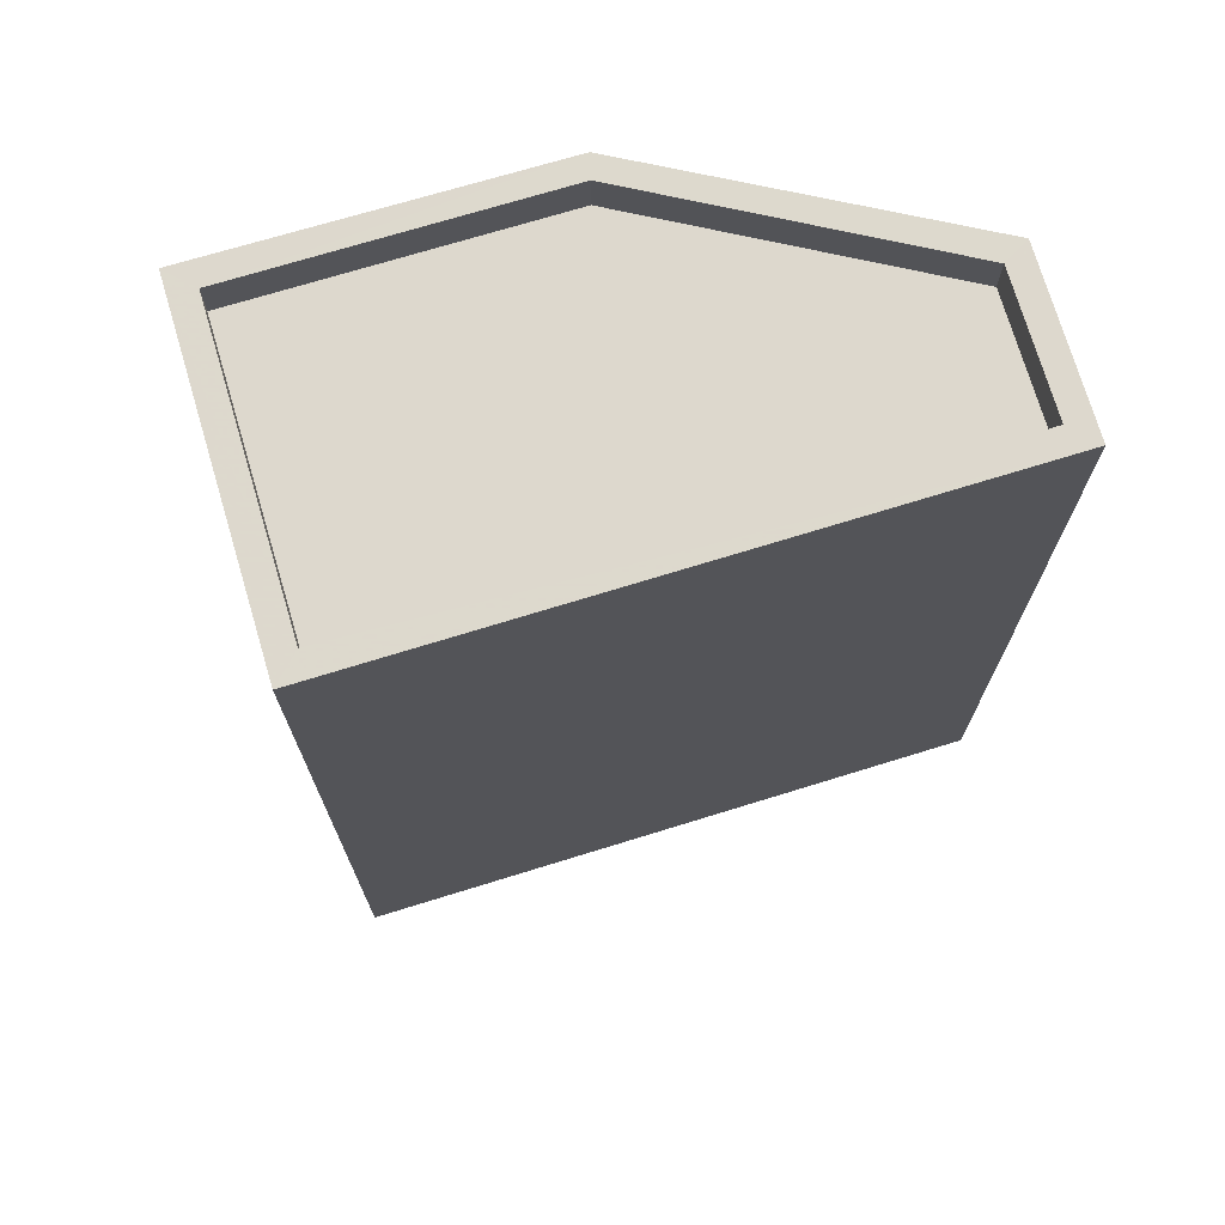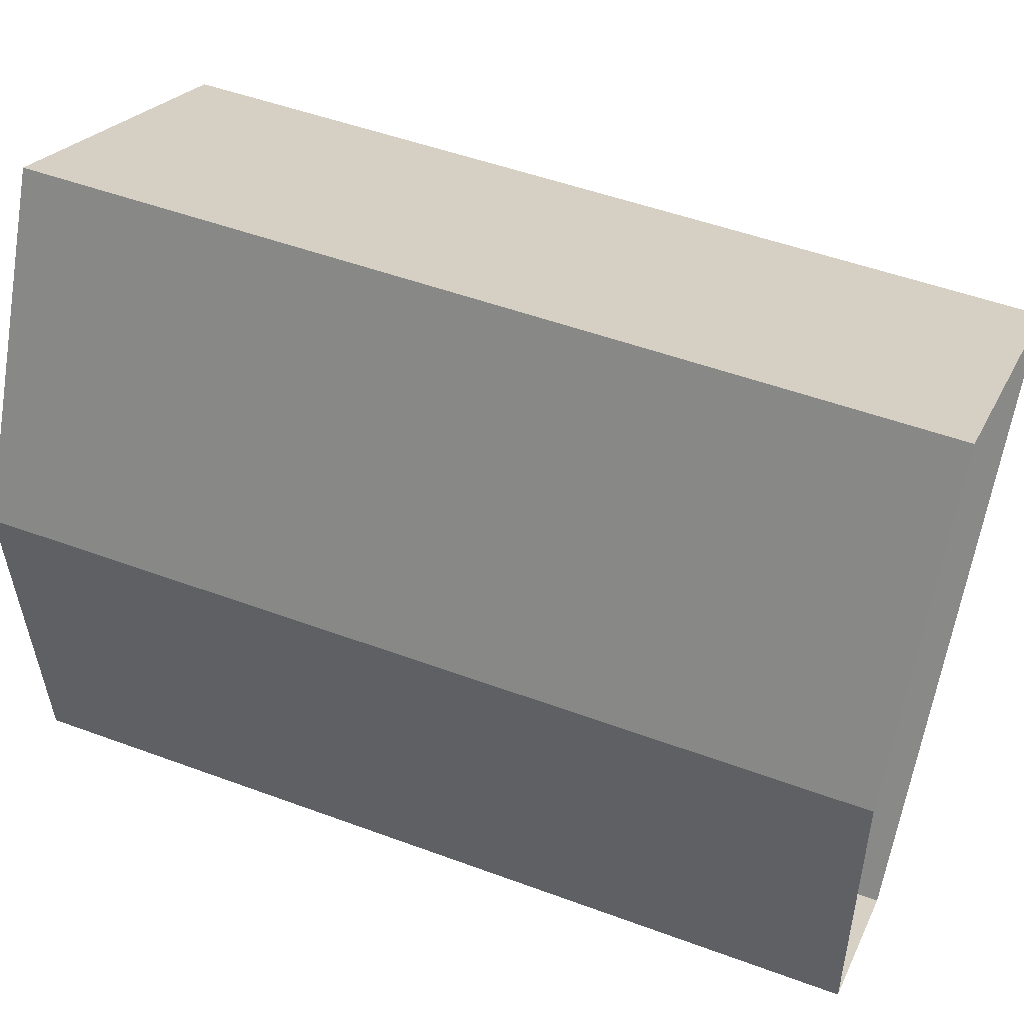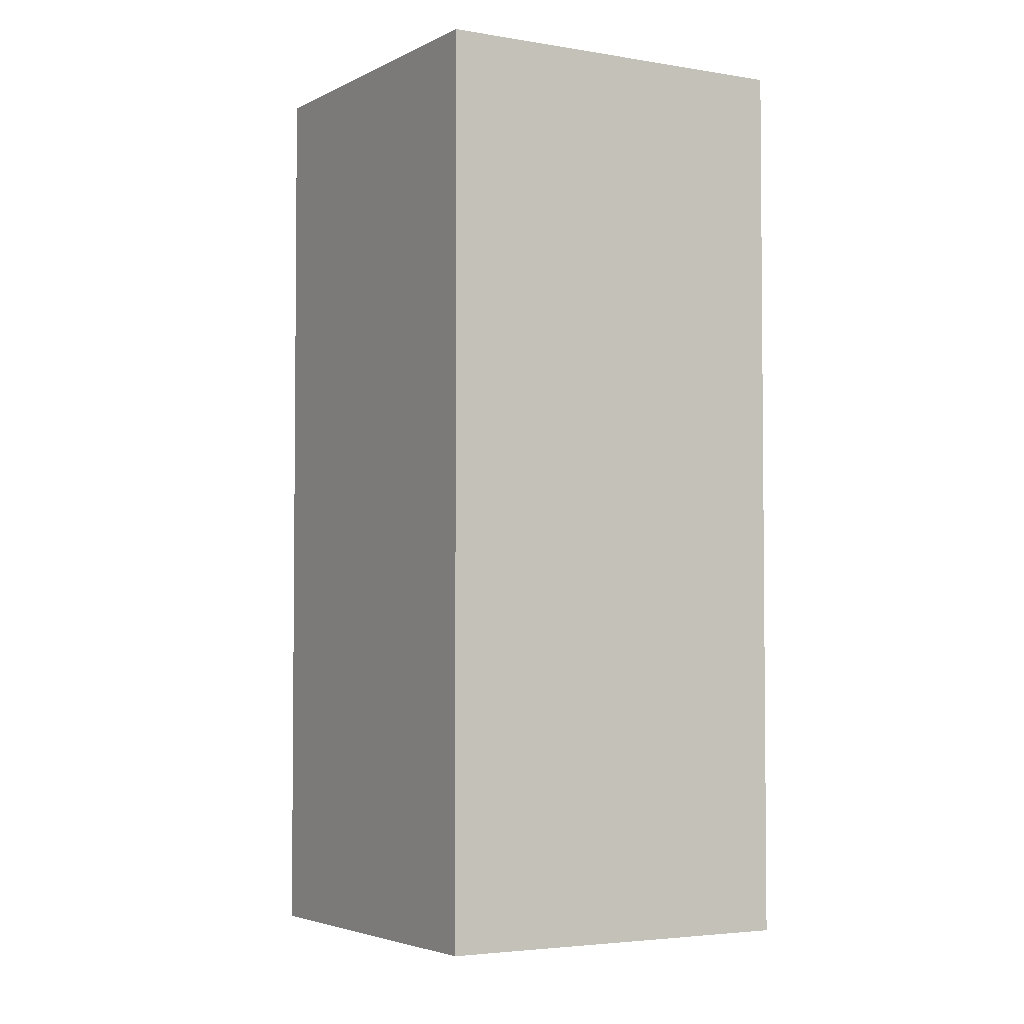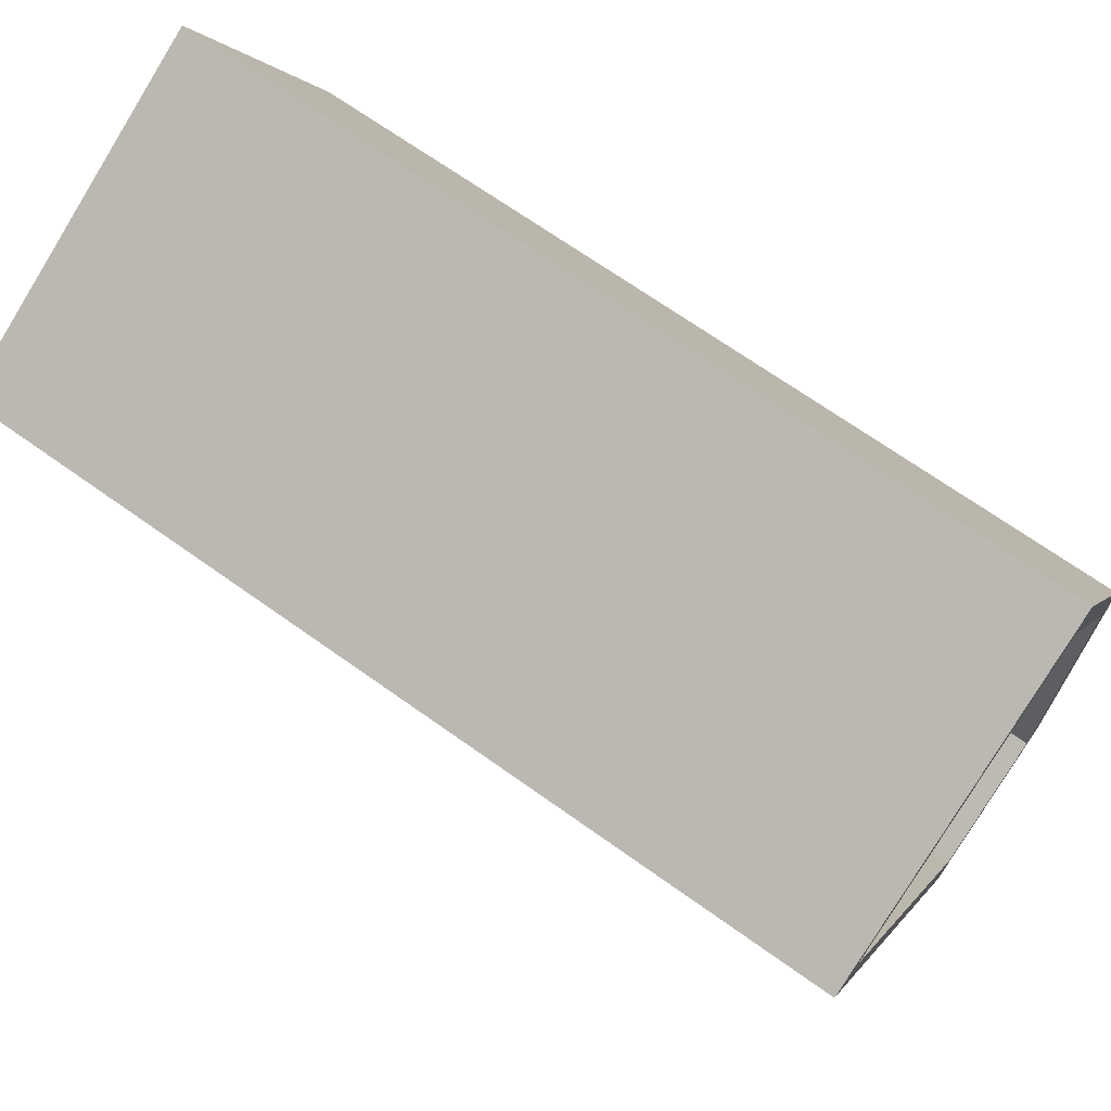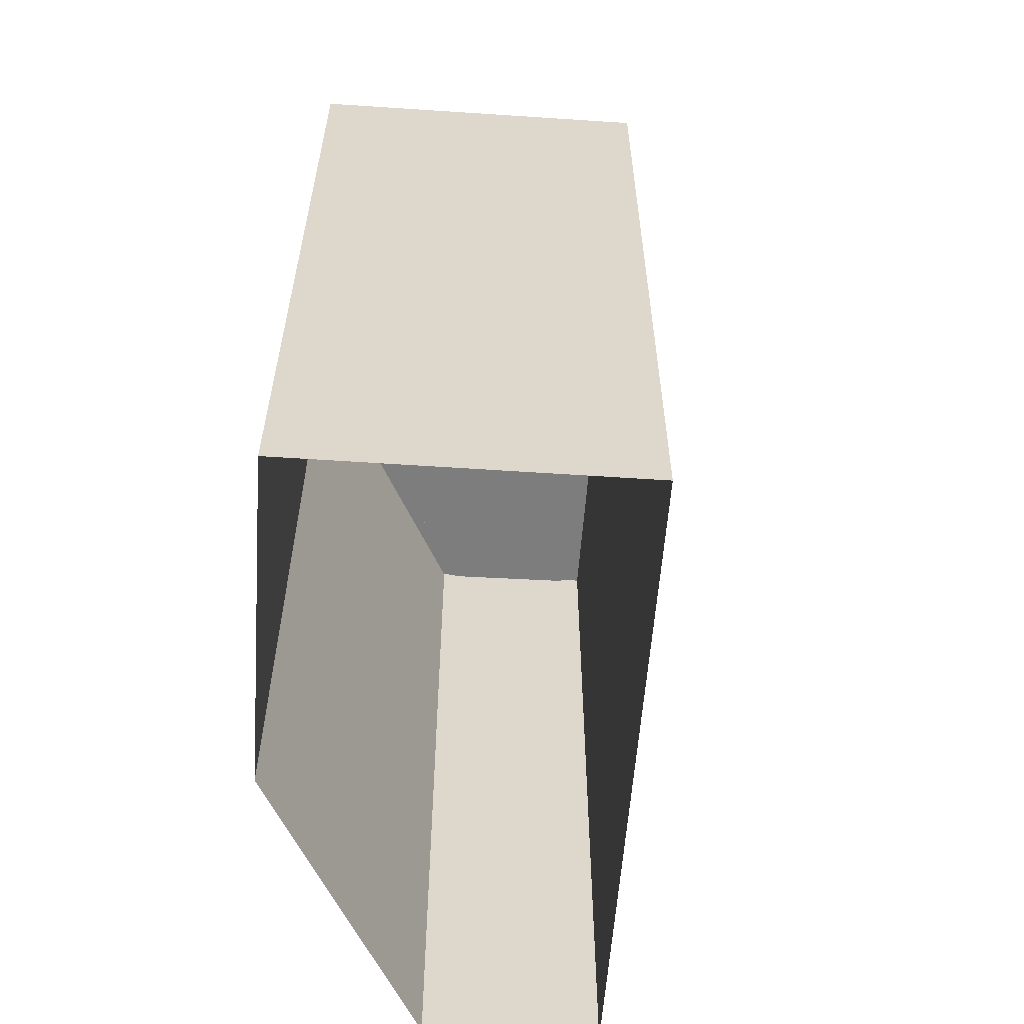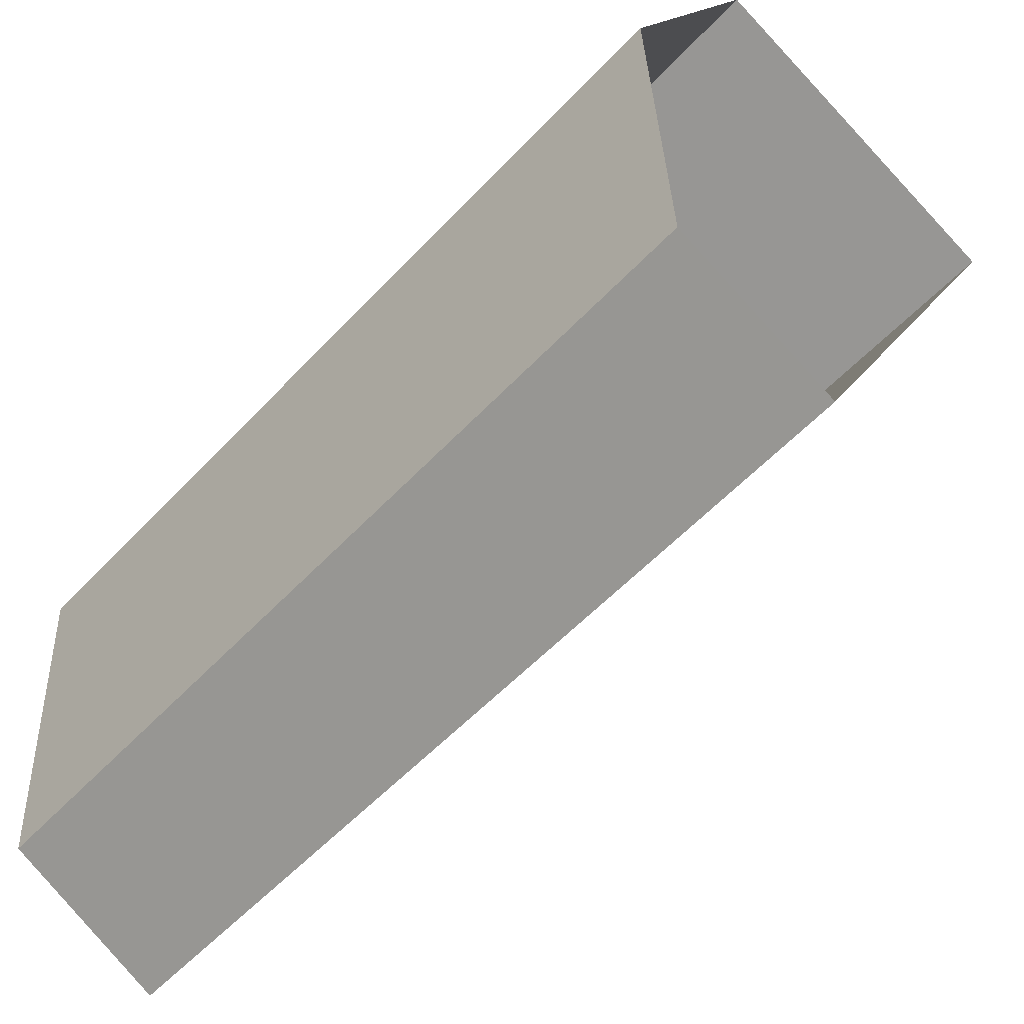
<metadata>
{"format":"obj","ext":"obj","renderer":"f3d","projection":"perspective","resolution":1024,"background":"white","views":[{"elev":72.1,"azim":-80.6,"up":"+Z"},{"elev":50.2,"azim":112.1,"up":"+Y"},{"elev":-3.6,"azim":175.3,"up":"+Z"},{"elev":69.1,"azim":-54.5,"up":"+Y"},{"elev":-59.2,"azim":-157.8,"up":"+Z"},{"elev":-55.6,"azim":137.8,"up":"+Y"}]}
</metadata>
<code>
v -1.25e+04 -3.773e+04 21.35
v -1.25e+04 -3.773e+04 21.35
v -1.25e+04 -3.773e+04 21.35
v -1.25e+04 -3.773e+04 21.35
v -1.25e+04 -3.773e+04 21.35
v -1.25e+04 -3.773e+04 30.92
v -1.25e+04 -3.773e+04 30.92
v -1.25e+04 -3.773e+04 30.92
v -1.25e+04 -3.773e+04 30.92
v -1.25e+04 -3.773e+04 30.92
v -1.25e+04 -3.773e+04 31.42
v -1.25e+04 -3.773e+04 31.42
v -1.25e+04 -3.773e+04 31.42
v -1.25e+04 -3.773e+04 31.42
v -1.25e+04 -3.773e+04 31.42
v -1.25e+04 -3.773e+04 31.42
v -1.25e+04 -3.773e+04 31.42
v -1.25e+04 -3.773e+04 31.42
v -1.25e+04 -3.773e+04 31.42
v -1.25e+04 -3.773e+04 31.42
f 1 2 3
f 1 3 4
f 2 5 3
f 6 7 8
f 7 9 8
f 9 10 8
f 11 12 13
f 14 15 16
f 17 15 14
f 18 12 16
f 13 12 18
f 15 18 16
f 11 13 19
f 19 20 14
f 14 20 17
f 13 20 19
f 18 9 7
f 13 18 7
f 20 7 6
f 20 13 7
f 17 6 8
f 17 20 6
f 17 8 10
f 15 17 10
f 15 10 9
f 18 15 9
f 19 5 2
f 11 19 2
f 14 3 5
f 19 14 5
f 16 4 3
f 14 16 3
f 16 1 4
f 16 12 1
f 12 2 1
f 12 11 2

</code>
